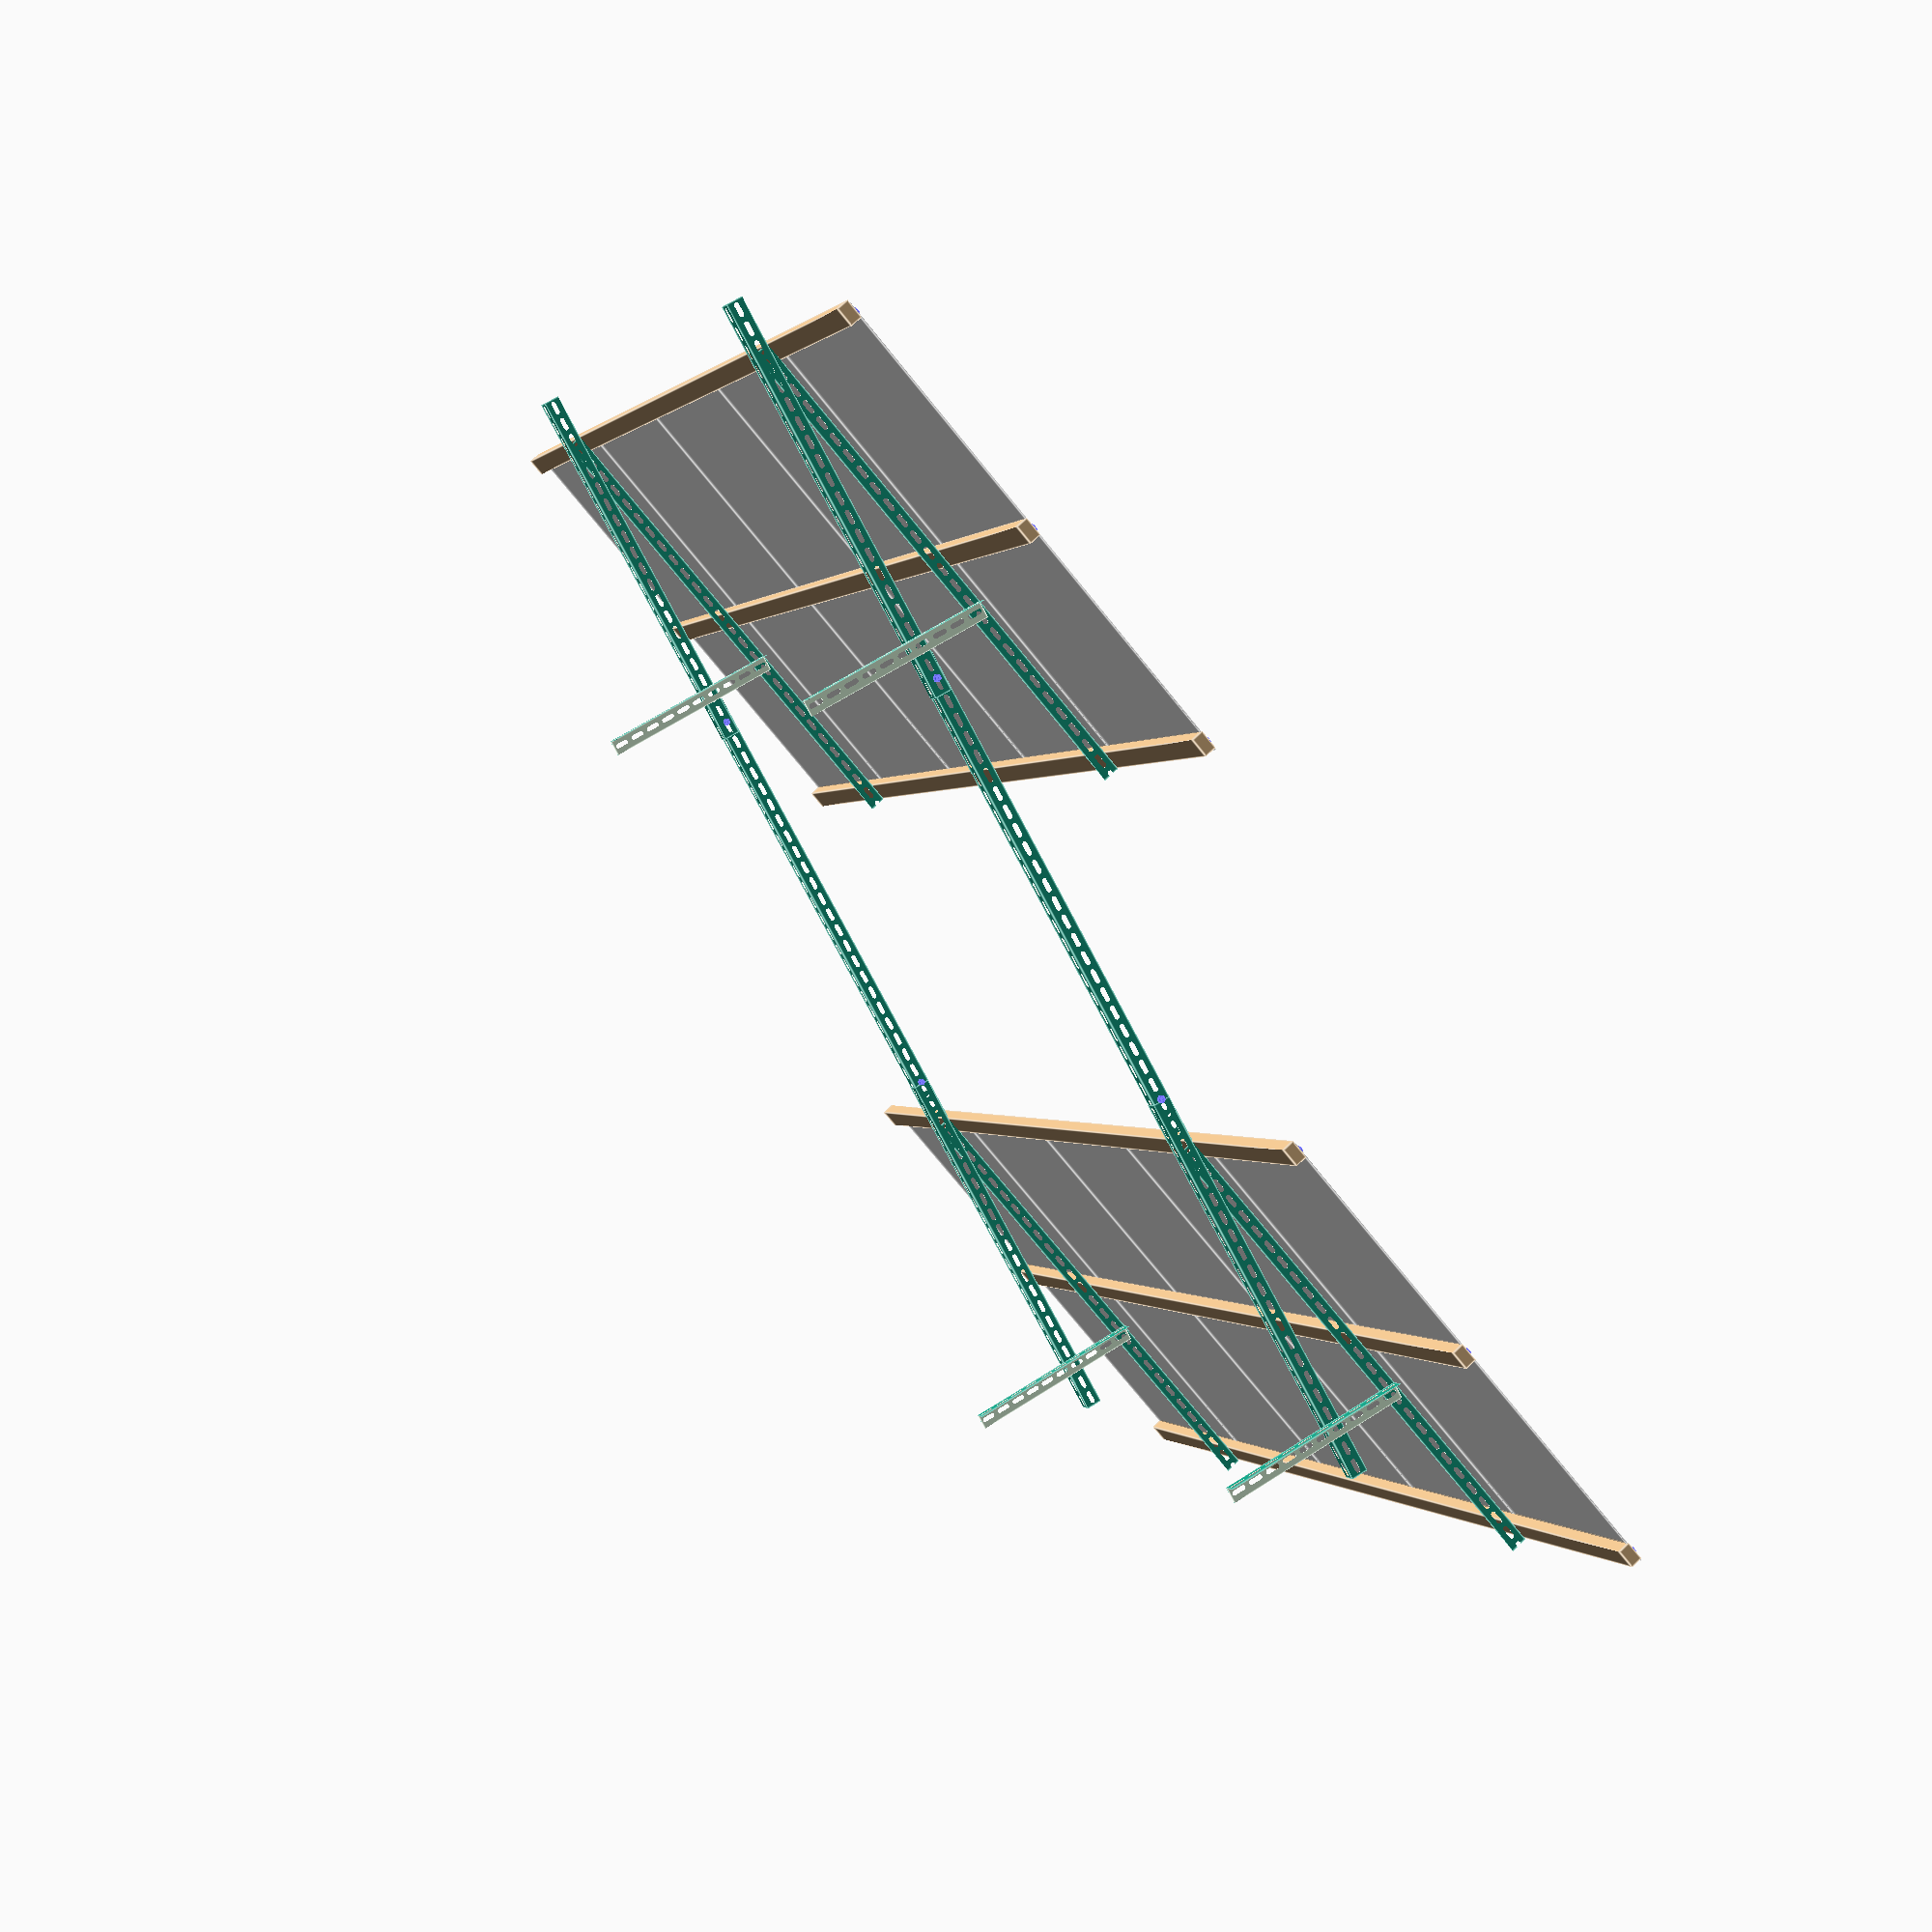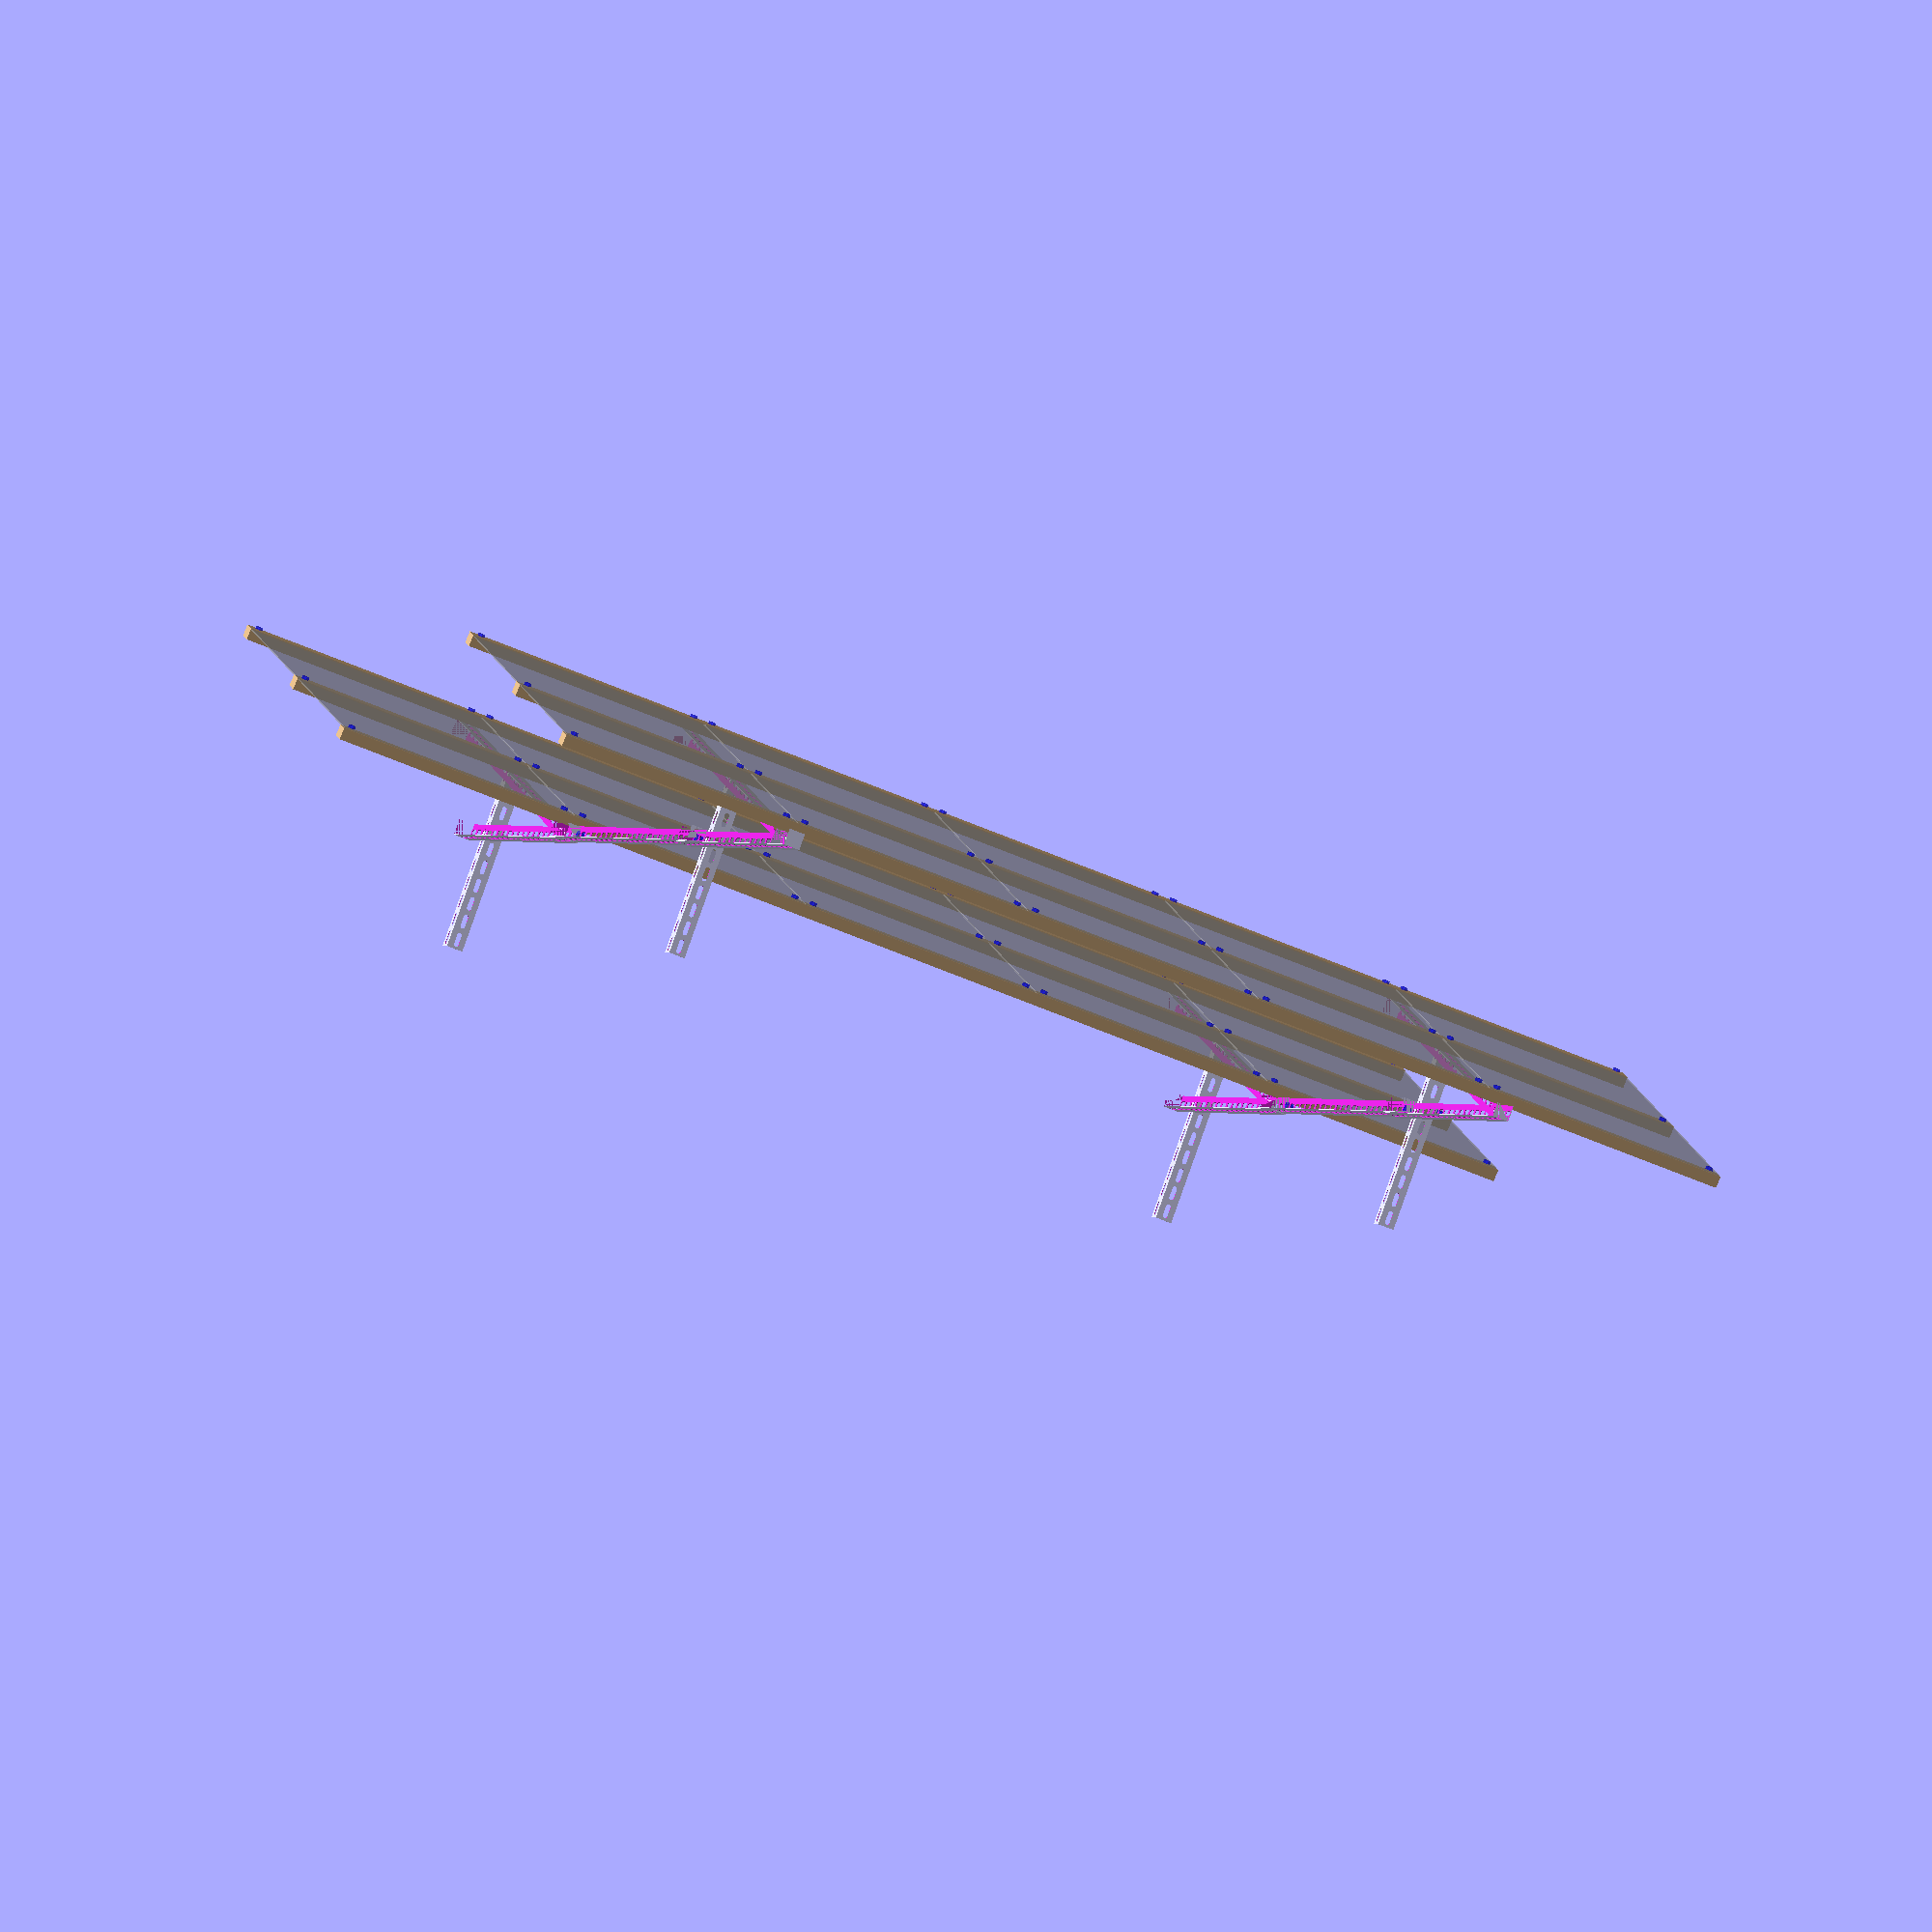
<openscad>
// Paranetric support for PV on floor, wall
// built using L profiles.

// defaults for my project

// PV panel parameters, defaults for RG-MN-100 (external, mm)
PV_vert = 1050;   // size x
PV_hor  =  530;   // size y (rotate: exchange x,y)
PV_s    = 2.5;    // size z
PV_bolt = true;   // false: no holes - for other PV panels
//
PV_string = 5;    // panels on one row (count)
PV_lines  = 2;    // rows of panels, total panels: PV_string * PV_lines (5*2=10)

// support specs
S_slope = 12;      // angle
S_distance = 700;  // between PV rows 
//
S_large = 1600;    // support distance (implicit defines support number)
S_PVclearance = 2; // intra-panel space for fixing, cable, etc... [mm]
S_leg  = 250;      // support leg size: 0 == none ( e.g. on floor)
S_position = 0.6;  // support leg position (0.5: centered)

// parameters for currents (e.g. wood 25x40)
C_number = 3;     // 2..
C_spess = 25;
C_large = 40;

// parameters for L profile (mm)
L_spess = 1;
L_large = 35;
// note hole: dia 10; 10 + 30 = 40 mm, dimensions
L_r = 5;             // radius: set 0 for no holes
L_s = 40;

// design options
spacer_overlap = 100;  // for spacer junction, default 100, 0 for single row
                     // note: you can cut the extra in front of the first panel row 
// anti manifold const
delta=0.1;
clearance = 3;

// ============================================================= derived
S_base    = PV_vert + 2*S_PVclearance;    // panel base
S_hsize   = S_base  * cos(S_slope);       // panel x projection
S_vsize   = S_base  * sin(S_slope);       // panel y projection
S_v       = S_vsize * S_position + L_large + S_leg;                  // vertical element
S_vert    = S_leg == 0? S_v : (L_r > 0)?floor(S_v / L_s)*L_s: S_v;   // round vertical
S_h       = S_hsize *S_position + 2*spacer_overlap + L_large/2;      // horizontal element
S_hor     = (L_r > 0)?ceil(S_h / L_s) *L_s : S_h;                    // round horizontal
S_spacer  = S_hsize *(1-S_position) + S_distance - L_large - 2*clearance; // spacer element
xfootprint= spacer_overlap + PV_lines * S_hsize + (PV_lines -1) * S_distance ; 
yfootprint= PV_string * PV_hor + (PV_string + 1) * S_PVclearance;     
S_nx      = floor((yfootprint-L_large)/S_large);    
S_n       = S_nx > 1 ? S_nx +1:2;                 // support number
S_extrah  =  (yfootprint - L_large - S_large * (S_n -1))/2;   // extra without support
// note: S_large distance between support (support included)
//  ===S=======S=======S===
//  ---+-------+-------++---
//      S_large S_large  S_extrah


// note nut8: 8, 4, 6.4 (mm) => sizes (from standard metric tables).
module nut8(){
    linear_extrude(height = 6.4) circle(r=8, $fn=6);
}

module bolt8(){
   rotate([0,180,0])union(){
       nut8();
       linear_extrude(height = 6.4+6.4+8) circle(r=4);
       translate([ 0, 0, 6.4+2*L_spess]) nut8();
       } 
}

module holeh(n){
    // used by bar()
    translate([ L_r +L_r + n*L_s, L_large/2, - L_spess])
    linear_extrude(height = 3*L_spess){
      hull() {
       translate([L_s - 4*L_r,0,0]) circle(L_r);
       circle(L_r);
        }
    }
}

module holev(n){
    // used by bar()
 translate([0, L_spess, 0]) rotate(a=[90,0,0])
    holeh(n);   
}

module bar(size){
// builds in 0,0,0 a L profile holed bar of size [mm]
difference() {
  cube([size, L_large, L_large]);
  translate([-delta, L_spess, L_spess]){
     cube([size+2*delta, L_large, L_large]);
     }
 if (L_r >0)      
   for (i=[0:size/L_s]){
     holeh(i);
     holev(i); } 
  }
}

// single lateral supports for a panel row
module asupport(){ 
    bar(S_hor);
// vertical element
    translate([S_hsize*S_position+spacer_overlap, delta, S_vsize * S_position +L_large])   rotate(a=[0, 90, -90])bar(S_vert);
//  panel support element
    translate([spacer_overlap, L_spess, L_large + L_spess])   rotate(a=[-90,-S_slope, 0])bar(S_base);
}

// PV_lines ful support with spacers
module fullsupport(){
    if ( PV_lines > 1)for (i =[1:(PV_lines-1)])translate([ (S_hsize + S_distance) *i ,0,0]) asupport();
    if ( PV_lines > 1)for (j =[1:(PV_lines-1)]){
        translate([ S_hsize * S_position + spacer_overlap + L_large + (S_hsize + S_distance)*(j-1) + clearance ,2,2]) bar(S_spacer);
        // only one bolt indicative per junction (use 2 or 3 bolts)
        translate([ S_hsize * S_position + spacer_overlap + L_large + spacer_overlap/2 +(S_hsize + S_distance)*(j-1) + clearance ,2+6,2+L_large/2])color("blue", 0.5)rotate([-90,0,0]) bolt8();
        translate([ S_hsize * S_position + spacer_overlap + L_large + S_spacer - spacer_overlap +(S_hsize + S_distance)*(j-1) + clearance ,2+6,2+L_large/2])color("blue", 0.5)rotate([-90,0,0]) bolt8();
   }
}
// full metal support structure in place
module fieldsupport(){
    for(i=[1:(S_n-1)]) translate([ 0,L_large + S_large*i,0]) {
       asupport(); 
       fullsupport();
       }
  
}    
// single cuttent
module current(){
    rotate([0,-S_slope,0]) color("BurlyWood")cube([C_large,yfootprint ,C_spess]);
}

// adds required currents over the full structure
module addcurrents(){
 for(i =[0:(PV_lines-1)]){
   for( j= [0:C_number-1]){
     translate([spacer_overlap + (S_hsize + S_distance)*i +j*(S_hsize - C_large)/(C_number -1),-S_extrah + L_large/2 ,L_large+j*(S_vsize - 6)/(C_number -1)])current();
    }
  }
}
// single panel in [0,0], default RG-MN-100,  i.e. 6 bolts fixing
module apanel (){
   translate([spacer_overlap + S_PVclearance,-S_extrah + L_large/2+S_PVclearance,L_large + C_spess]) rotate([0, -S_slope,0])
    union(){
     color("DarkGray", 0.5) cube([PV_vert, PV_hor, PV_s]);
// fixing bolts for RG-MN-100, can be changed  
    if (PV_bolt){        
         color("blue", 0.5)translate([20,20,9]) bolt8();
         color("blue", 0.5)translate([20,PV_hor -20,9]) bolt8();
         if ( PV_vert >  PV_hor) {   // it is vertical
           color("blue", 0.5)translate([PV_vert/2,20,9]) bolt8();
           color("blue", 0.5)translate([PV_vert/2,PV_hor -20,9]) bolt8();
         } else {                    // it is horizontal
           color("blue", 0.5)translate([20,PV_hor/2,9]) bolt8();
           color("blue", 0.5)translate([PV_vert-20,PV_hor/2,9]) bolt8();
        }     
         color("blue", 0.5)translate([PV_vert -20,20,9]) bolt8();
         color("blue", 0.5)translate([PV_vert -20,PV_hor -20,9]) bolt8();
        }
    }   
}
// placing a PV panel over currents, in rigth place
module PVpanel (y,x){           // y: line position (0..4), x: line (0..1)
    translate([x*(S_hsize + S_distance), y*(PV_hor + S_PVclearance),0])apanel();
}

// add all PV panels
module addpanels() {
       for(i = [0:PV_lines-1]) 
          for(j = [0:PV_string-1]) 
               PVpanel (j,i);
}

  echo (str("--------------" ));
  echo (str("Panels ",PV_string, "X", PV_lines,", slope: ",S_slope,"°" ));
  echo (str("Footprint: ",xfootprint,  " x ", yfootprint, " mm" ));
echo ();
  echo (str( S_n * PV_lines, " x supports:"));
  echo (str("   base:   ", S_base, " mm"));
  echo (str("   Hbar:   ", S_hor, " mm"));
  echo (str("   Vbar:   ", S_vert, " mm"));
if( PV_lines > 1){
  echo ();
  echo (str( S_n * (PV_lines -1)  ," x spacer: "));
  echo (str("   length: ", S_spacer, " mm"));
}
  echo ();
  echo (str(C_number * PV_lines," x currents:" ));
  echo (str("   length: ", yfootprint, " mm"));
  echo ();
  echo (str(S_n * (PV_lines -1)*4,"/", S_n * (PV_lines -1)*6,  ," x bolts M8x15 "));
  if (PV_bolt) {
      echo (str(PV_string * PV_lines * 6, " x wood screws M 4x30"));} else {
      echo ();
      echo (str("ganasce:"));
      echo (str("   ",(PV_string -1)* PV_lines * C_number, " x omega"));
      echo (str("   ", PV_lines*C_number * 2, " x Z  "));
  }   
 echo ();
 echo (str("Total L: ", ( S_base + S_hor + S_vert)*S_n * PV_lines + S_spacer* S_n * (PV_lines -1), " mm"));
 
echo(str("----------------"));


// project rendering
   asupport();  
// comment to hide some
   fullsupport();
   fieldsupport();
   addcurrents();
   addpanels();
   
</openscad>
<views>
elev=297.6 azim=148.1 roll=236.5 proj=p view=edges
elev=275.2 azim=73.5 roll=199.6 proj=o view=solid
</views>
